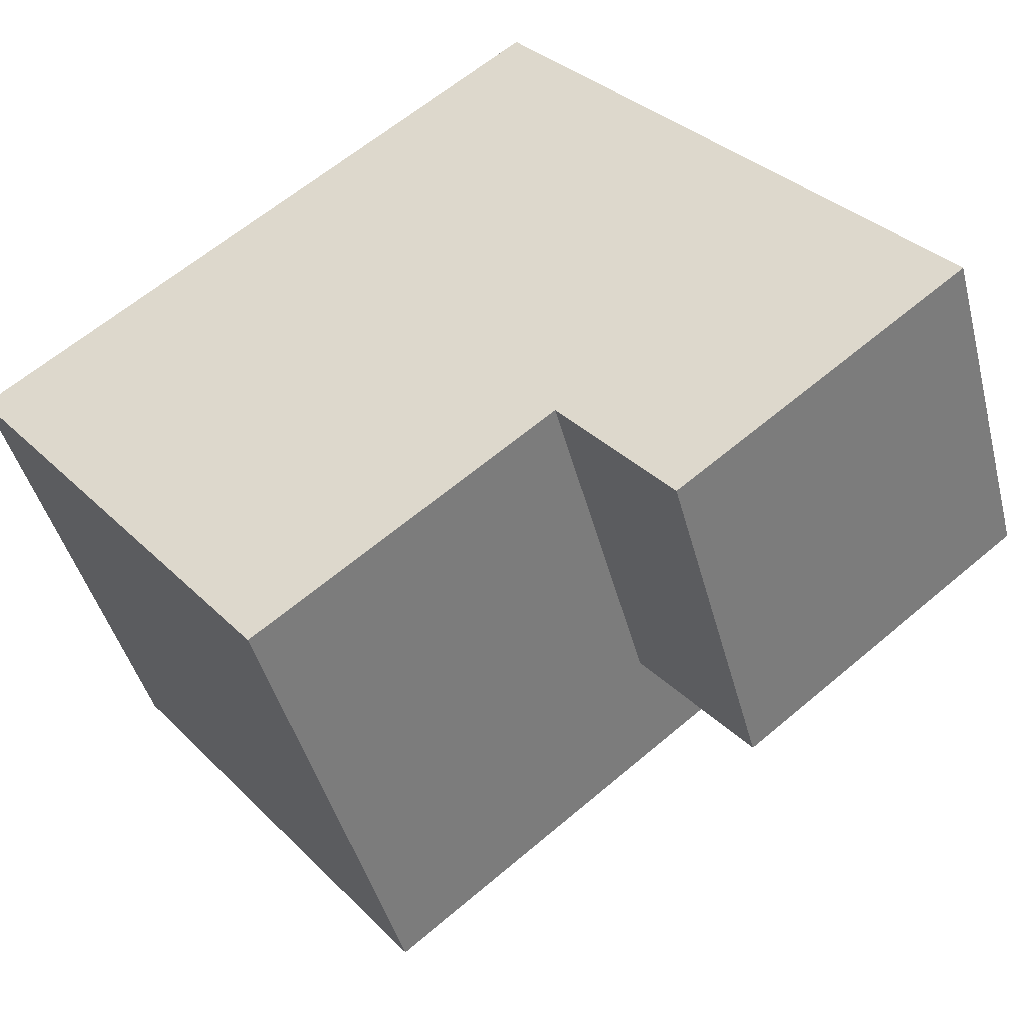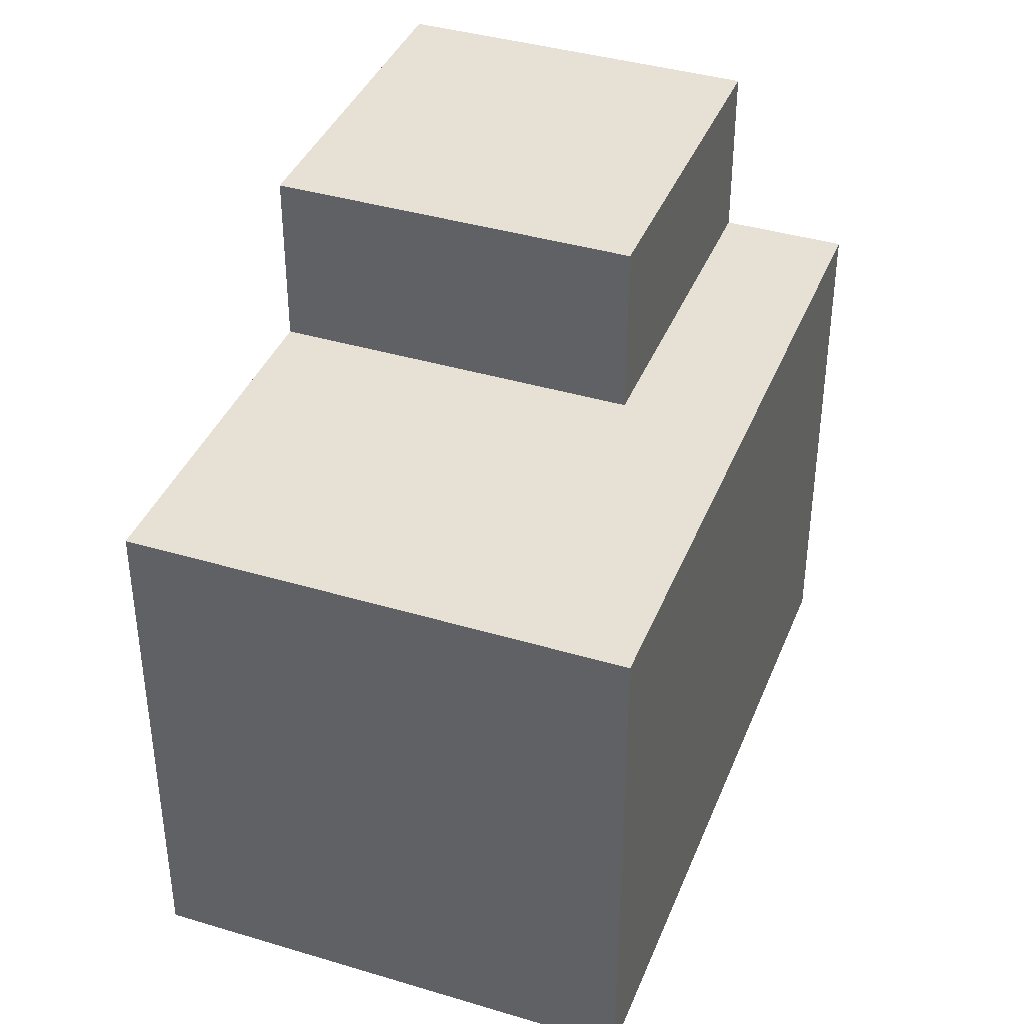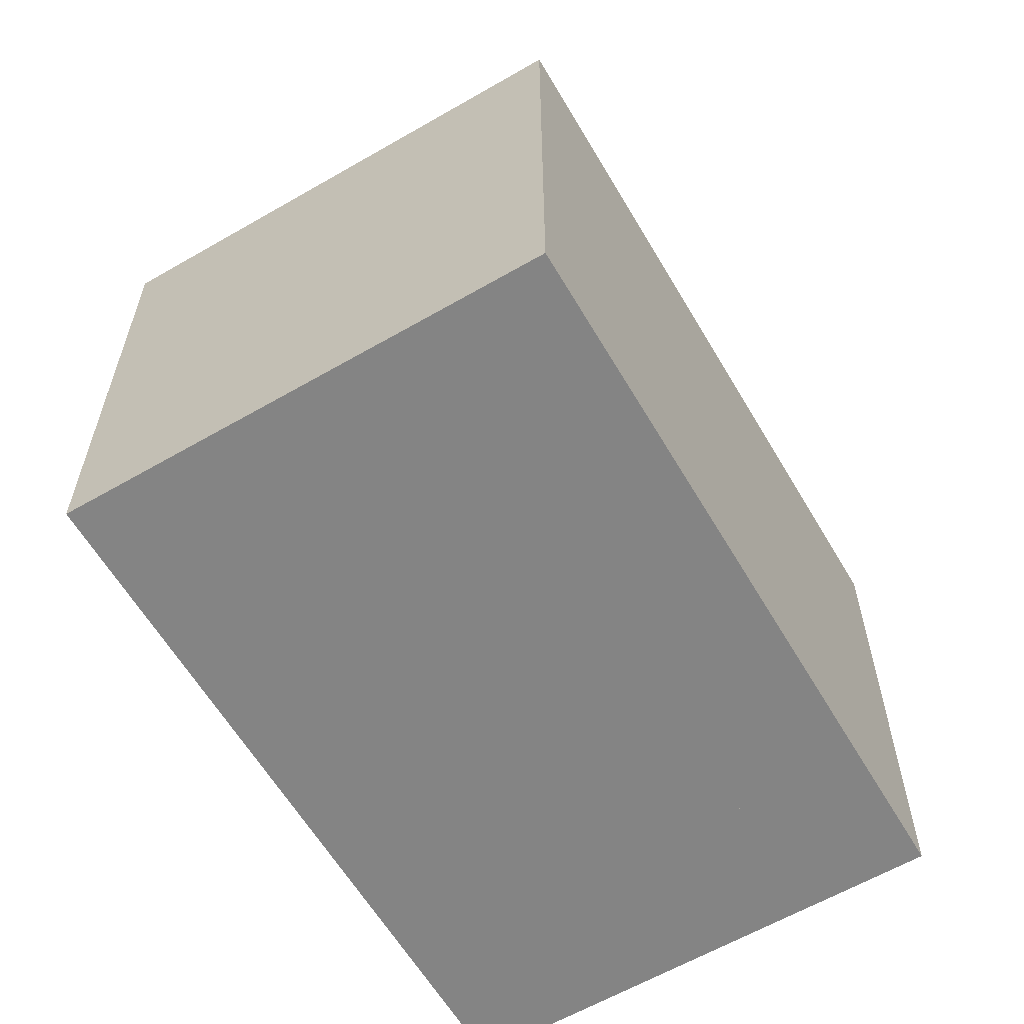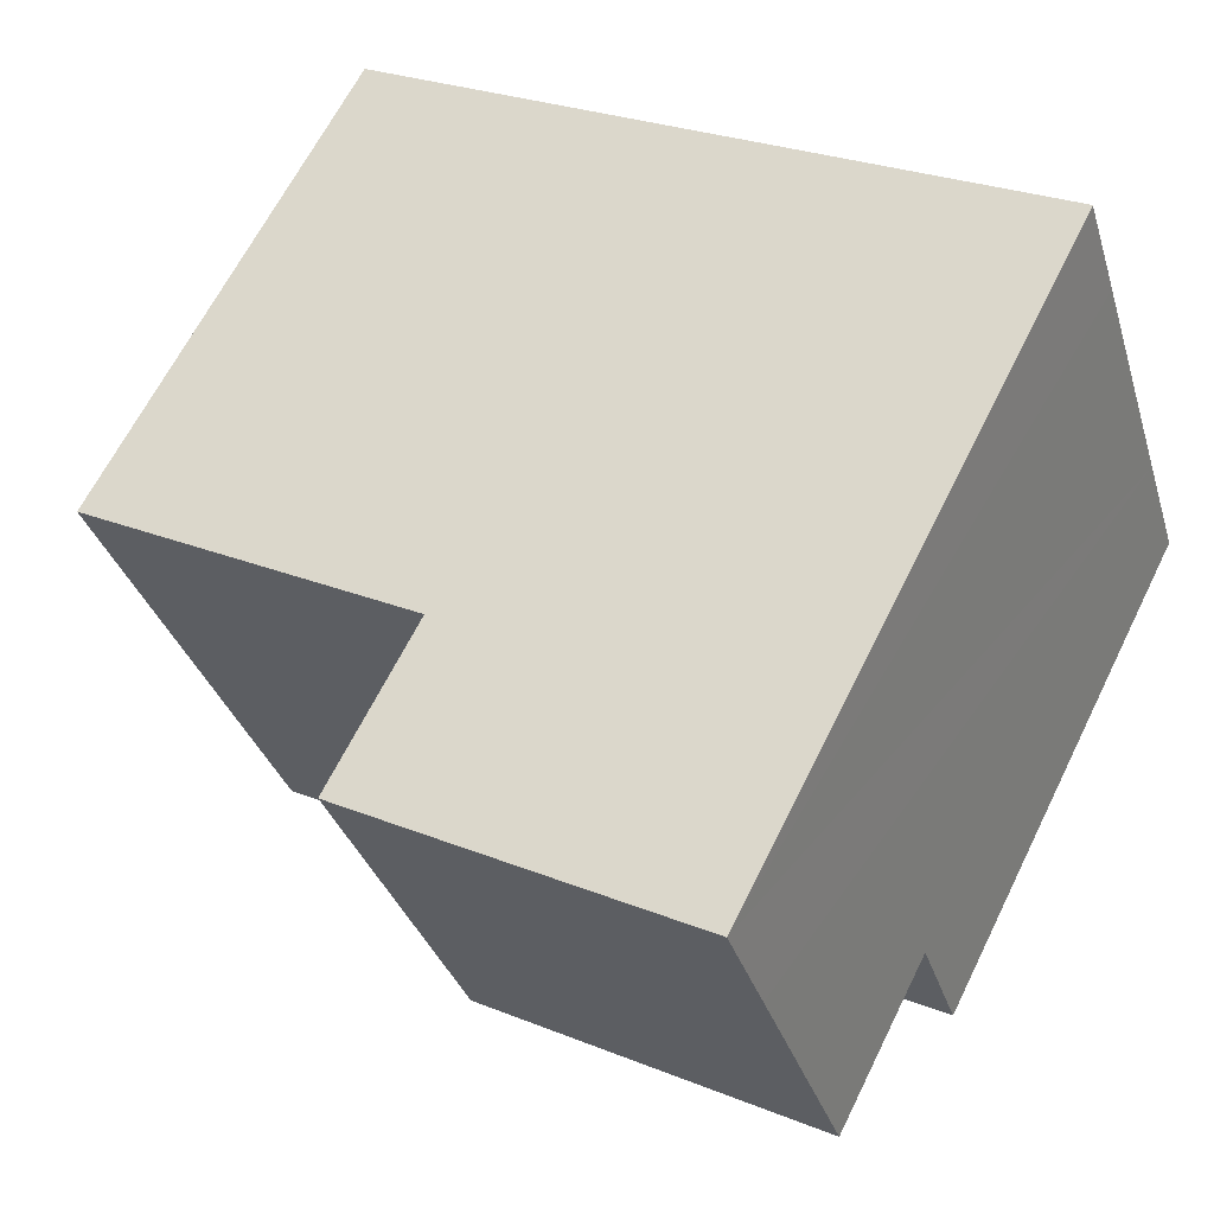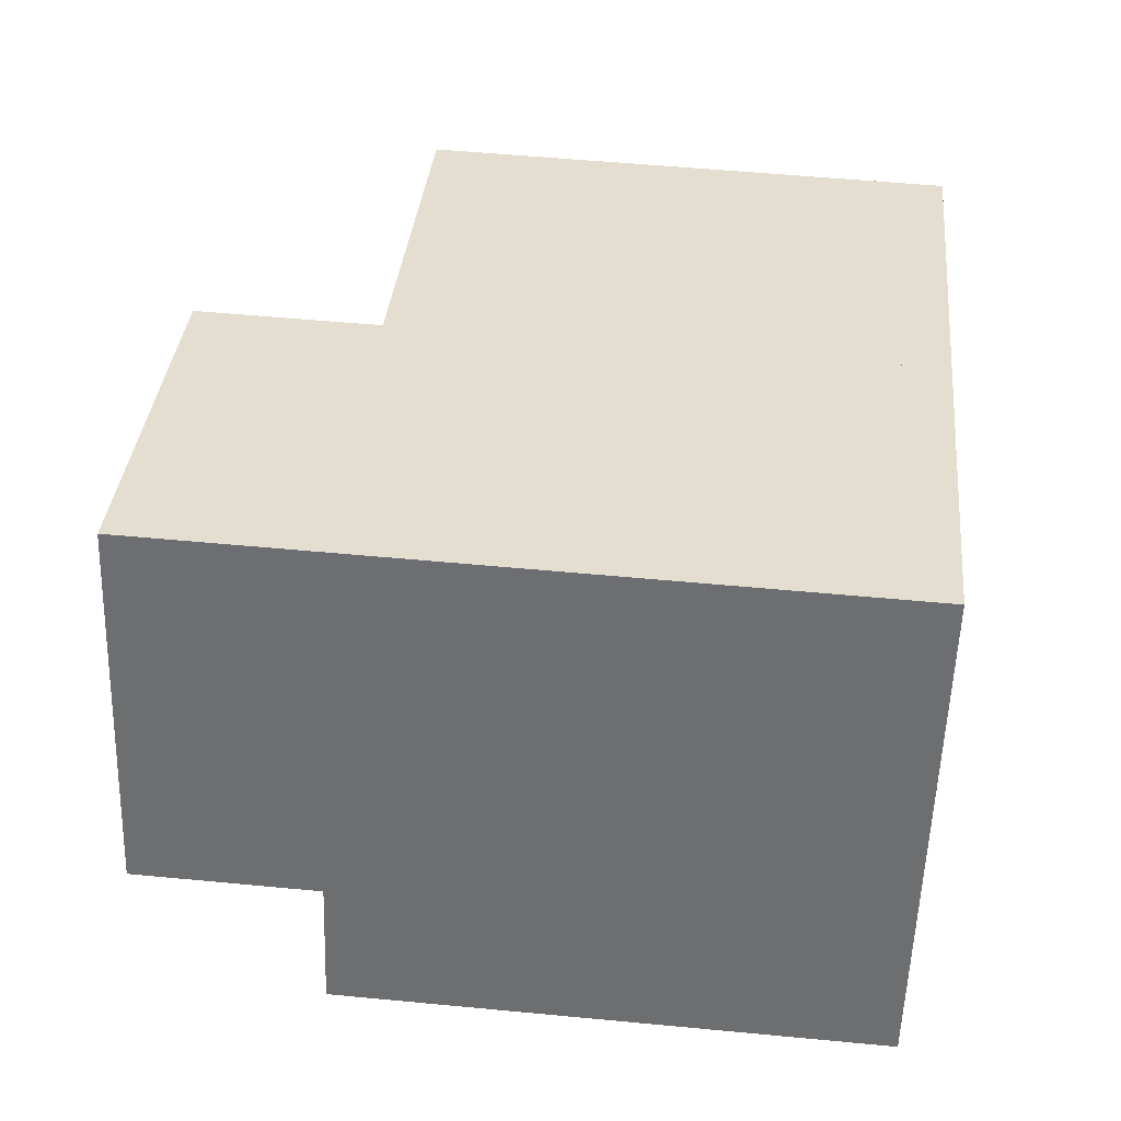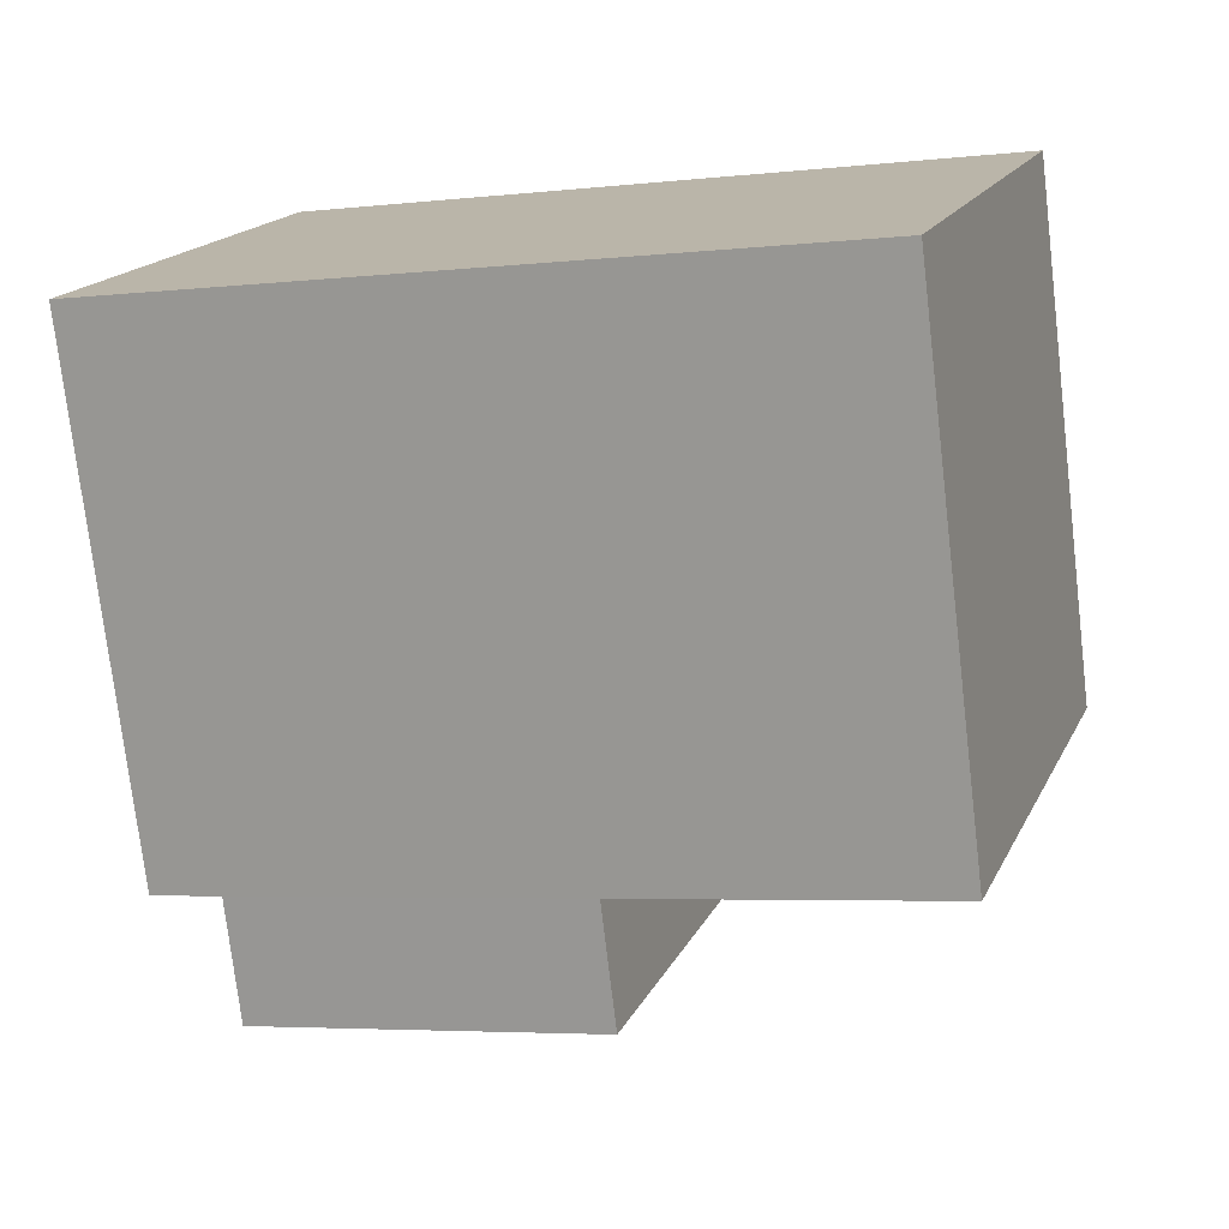
<metadata>
{"format":"obj","ext":"obj","renderer":"f3d","projection":"perspective","resolution":1024,"background":"white","views":[{"elev":33.1,"azim":143.1,"up":"+Z"},{"elev":39.1,"azim":129.1,"up":"+Y"},{"elev":-61.3,"azim":139.0,"up":"+Y"},{"elev":64.3,"azim":-153.7,"up":"+Z"},{"elev":53.6,"azim":-84.2,"up":"+Z"},{"elev":-75.5,"azim":6.7,"up":"+Z"}]}
</metadata>
<code>
v  9.811 6.973 -1.5
v  6.736 6.973 4.721
v  11.38 6.973 3.17
v  5.171 6.973 0.051
v  9.269 6.973 -3.118
v  0.535 6.973 1.601
v  0 6.973 4.27e-16
v  0.535 -9.803e-17 1.601
v  5.171 -3.123e-18 0.051
v  6.736 -2.891e-16 4.721
v  11.38 -1.941e-16 3.17
v  0 0 0
v  9.269 1.909e-16 -3.118
v  9.811 9.185e-17 -1.5
v  6.736 9.34 4.721
v  1.632 9.34 4.888
v  2.097 9.34 6.272
v  1.135 9.34 3.397
v  0.535 9.34 1.601
v  5.171 9.34 0.051
v  1.135 -2.08e-16 3.397
v  1.632 -2.993e-16 4.888
v  2.097 -3.84e-16 6.272
g defaultobject
f 1 2 3
f 2 1 4
f 4 1 5
f 4 5 6
f 6 5 7
f 8 4 6
f 4 8 9
f 10 3 2
f 3 10 11
f 9 2 4
f 2 9 10
f 12 6 7
f 6 12 8
f 11 1 3
f 1 11 5
f 5 11 13
f 13 11 14
f 13 7 5
f 7 13 12
f 10 14 11
f 14 10 13
f 13 10 9
f 13 9 12
f 12 9 8
f 15 16 17
f 16 15 18
f 18 15 19
f 19 15 20
f 8 18 19
f 18 8 16
f 16 8 17
f 17 8 21
f 17 21 22
f 17 22 23
f 23 15 17
f 15 23 10
f 10 20 15
f 20 10 9
f 9 19 20
f 19 9 8
f 22 10 23
f 10 22 21
f 10 21 8
f 10 8 9

</code>
